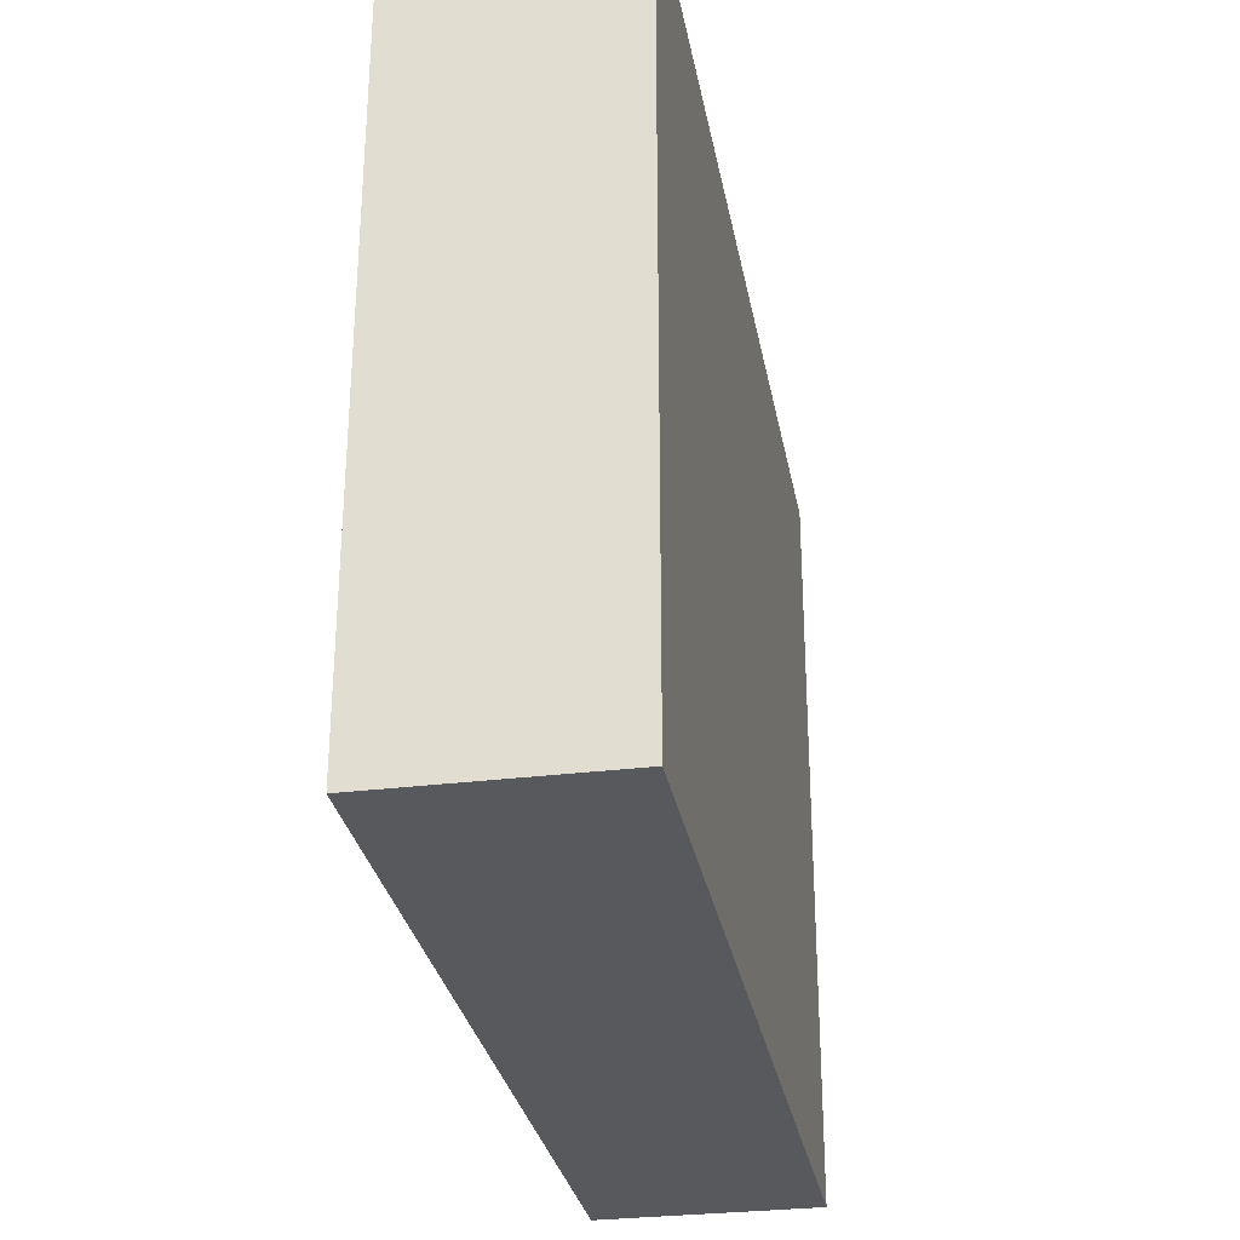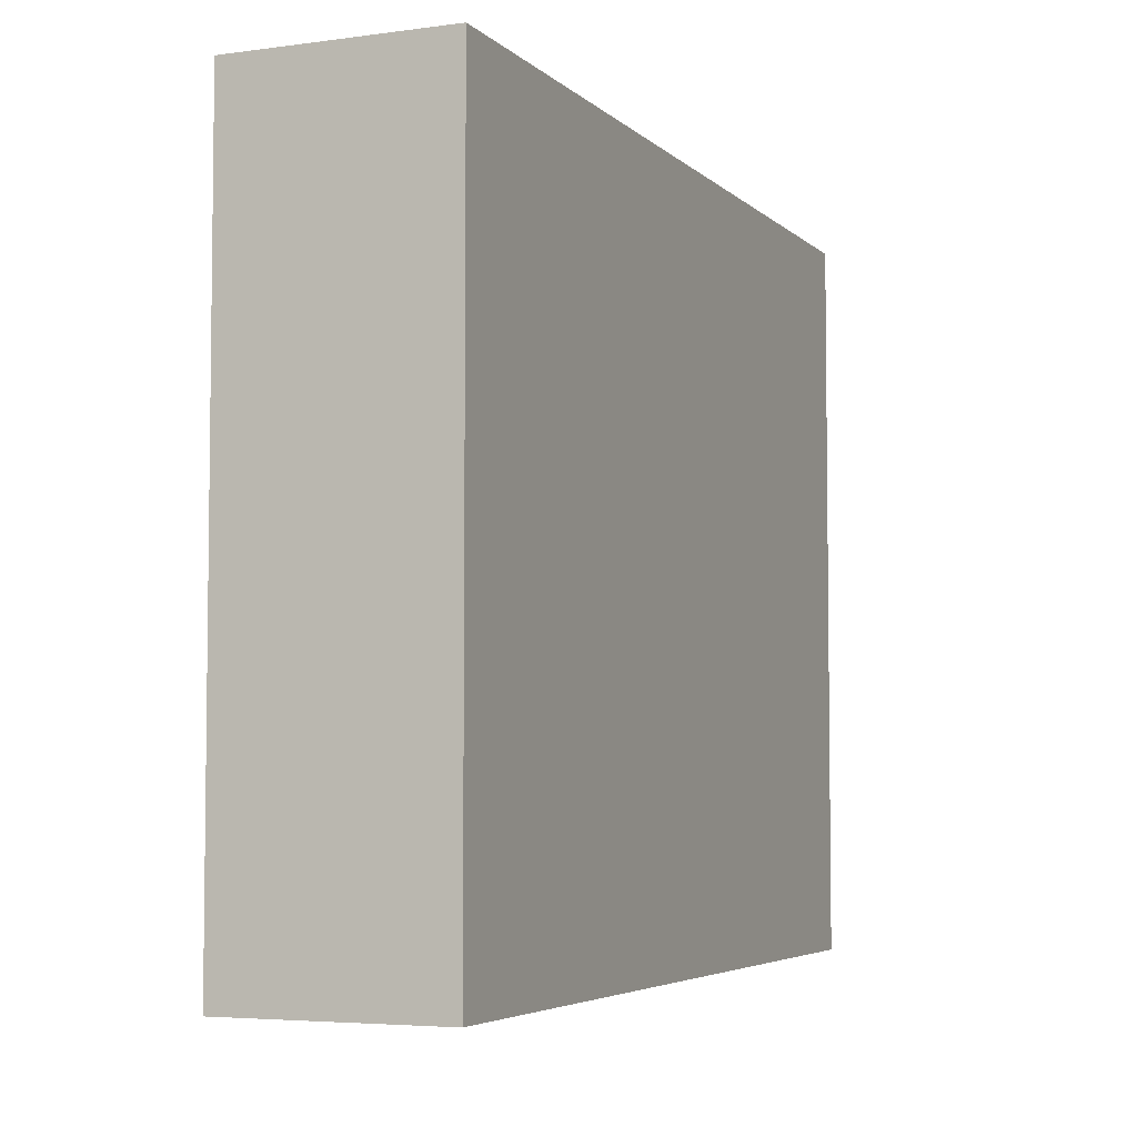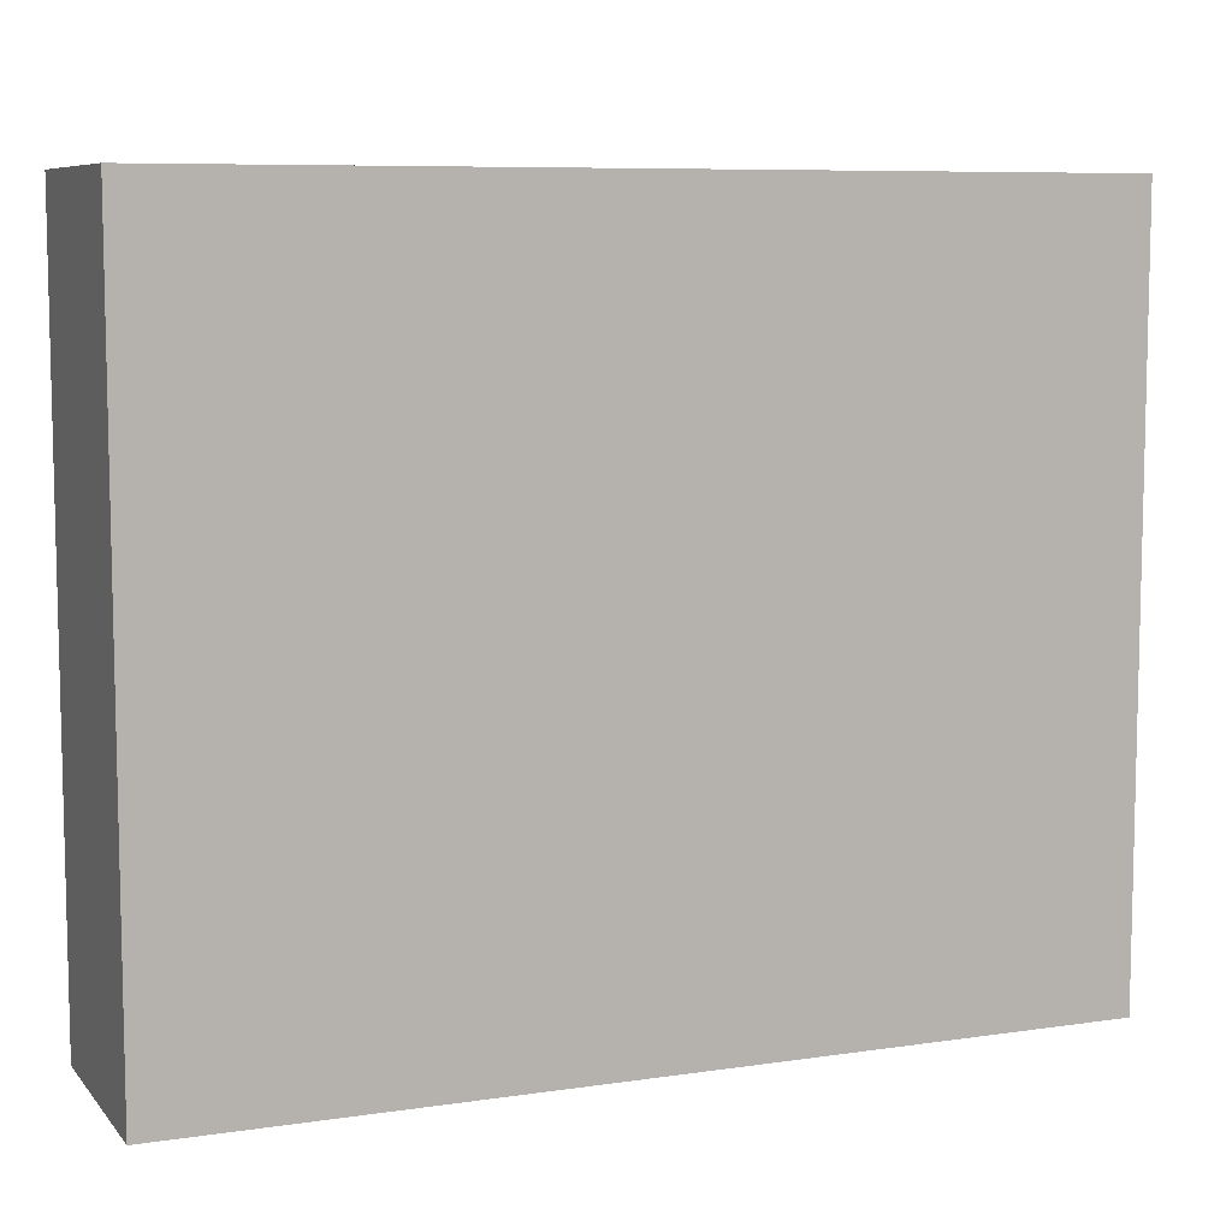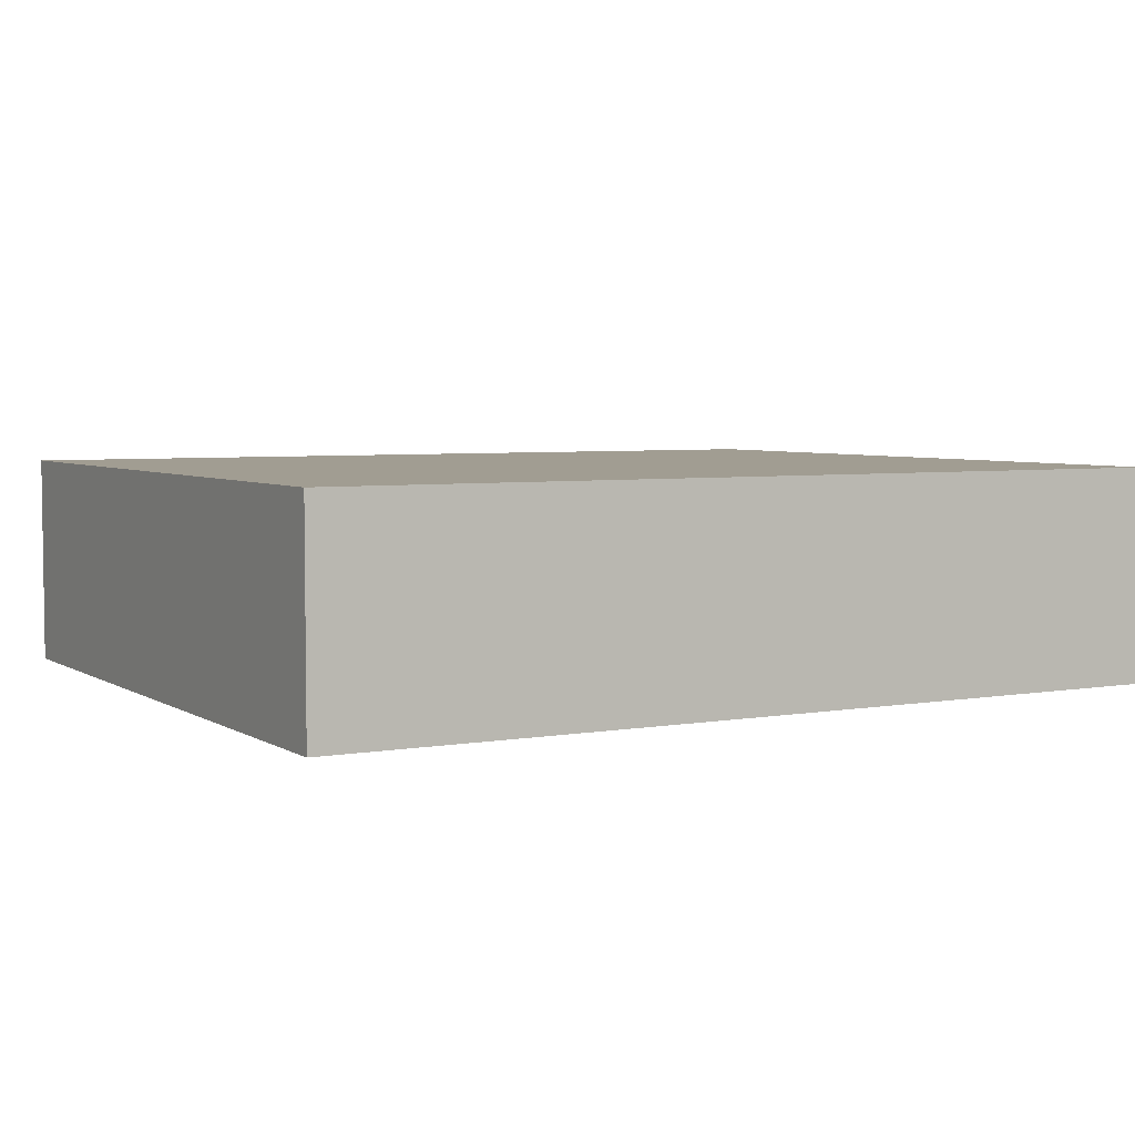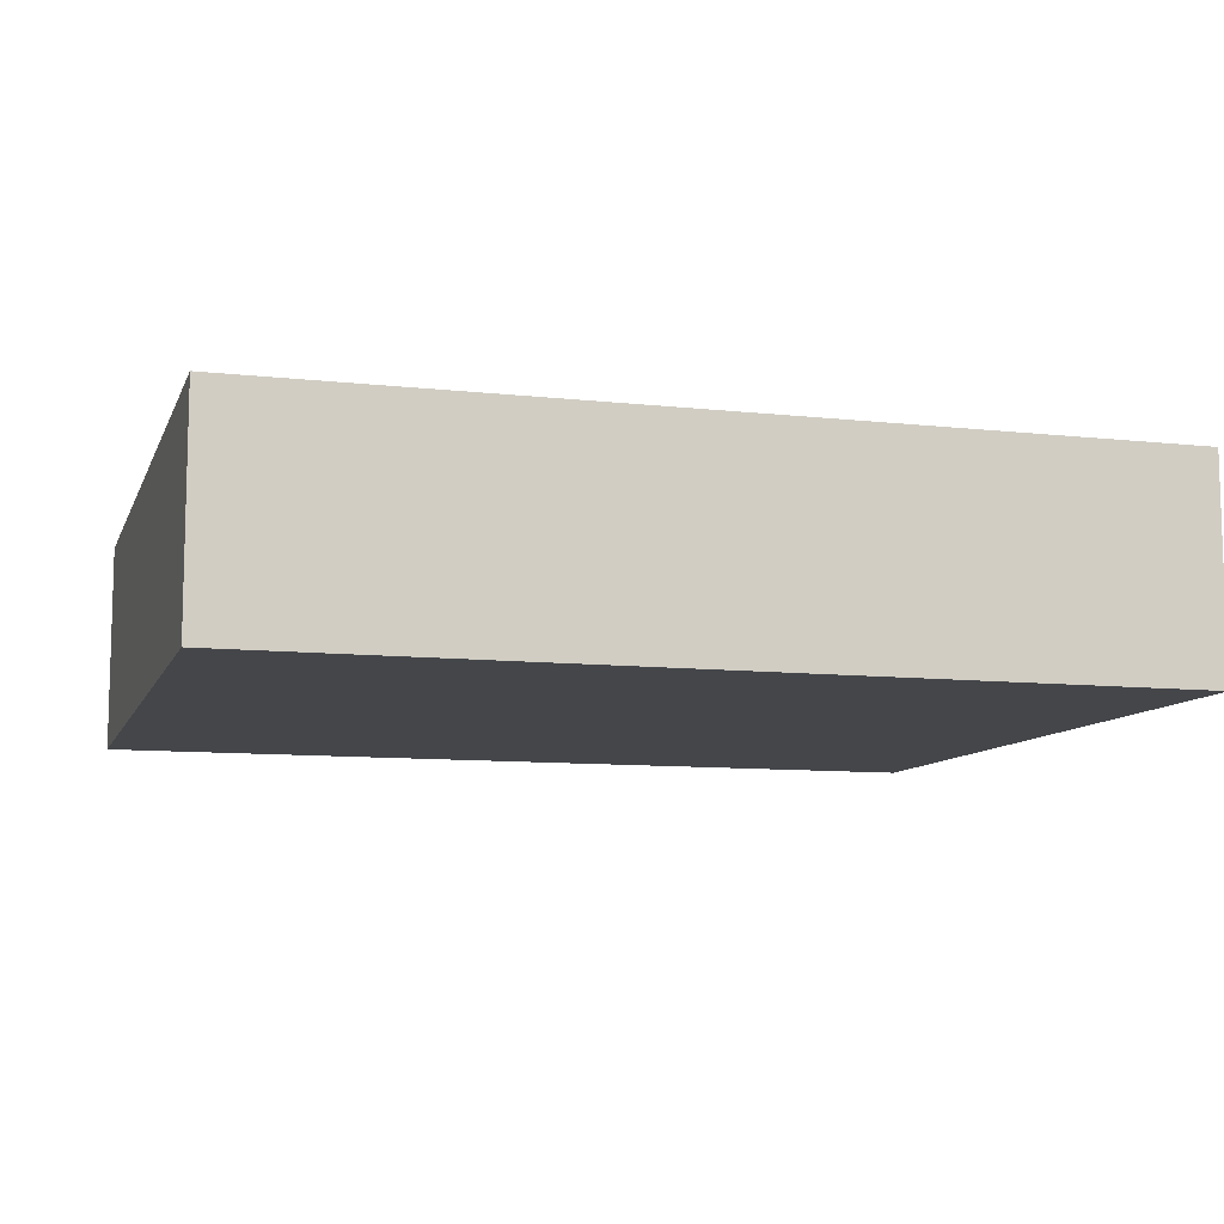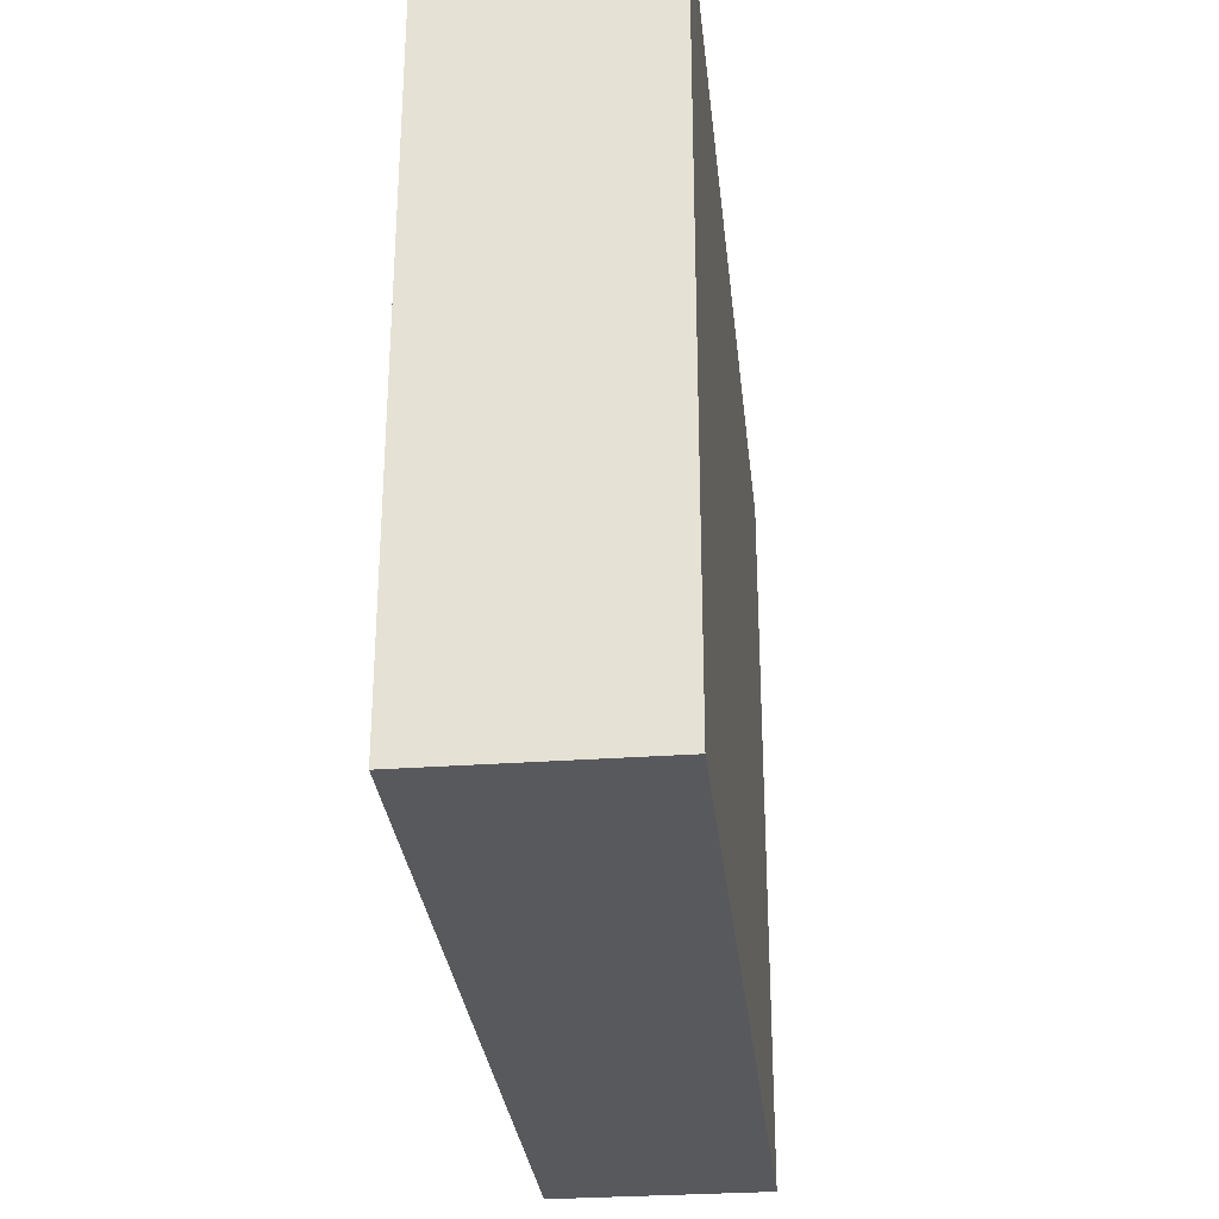
<metadata>
{"format":"obj","ext":"obj","renderer":"f3d","projection":"perspective","resolution":1024,"background":"white","views":[{"elev":-29.9,"azim":-79.7,"up":"+Z"},{"elev":-4.8,"azim":113.1,"up":"+Z"},{"elev":8.0,"azim":-22.4,"up":"+Z"},{"elev":4.7,"azim":-29.4,"up":"+Y"},{"elev":-9.6,"azim":163.8,"up":"+Y"},{"elev":-30.0,"azim":-84.0,"up":"+Z"}]}
</metadata>
<code>
v -0.5 0.07298 0.825
v -0.5 0.3147 0.825
v -0.5 0.07298 0
v -0.5 0.3147 0
v 0.5 0.07298 0.825
v 0.5 0.3147 0.825
v 0.5 0.07298 0
v 0.5 0.3147 0
v -0.5 0.07298 0.4125
v -0.5 0.3147 0.4125
v 0.5 0.07298 0.4125
v 0.5 0.3147 0.4125
f 10 3 9
f 4 7 3
f 12 5 11
f 6 1 5
f 11 1 9
f 10 6 12
f 4 12 8
f 7 9 3
f 8 11 7
f 2 9 1
f 10 4 3
f 4 8 7
f 12 6 5
f 6 2 1
f 11 5 1
f 10 2 6
f 4 10 12
f 7 11 9
f 8 12 11
f 2 10 9

</code>
